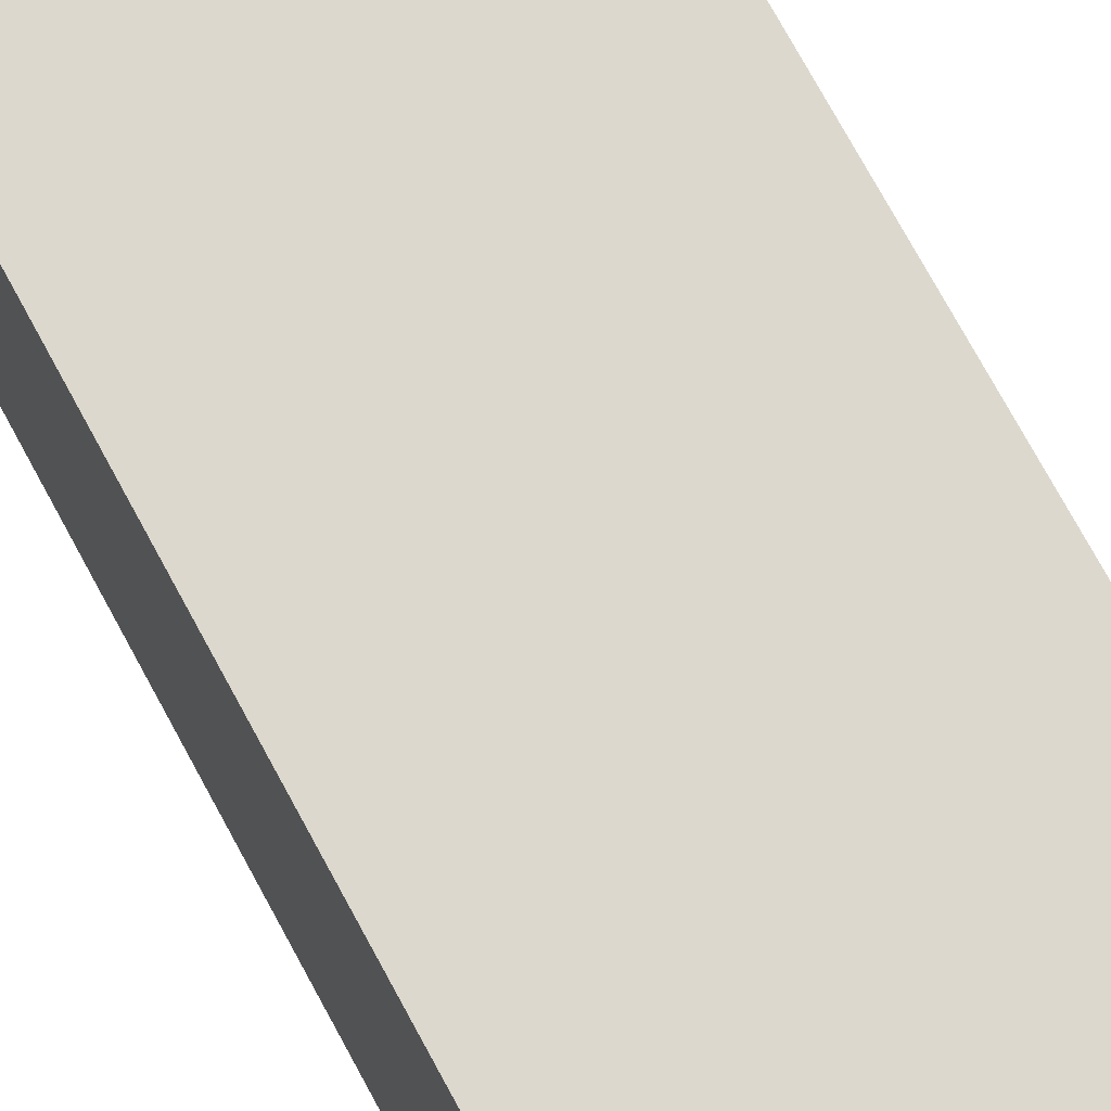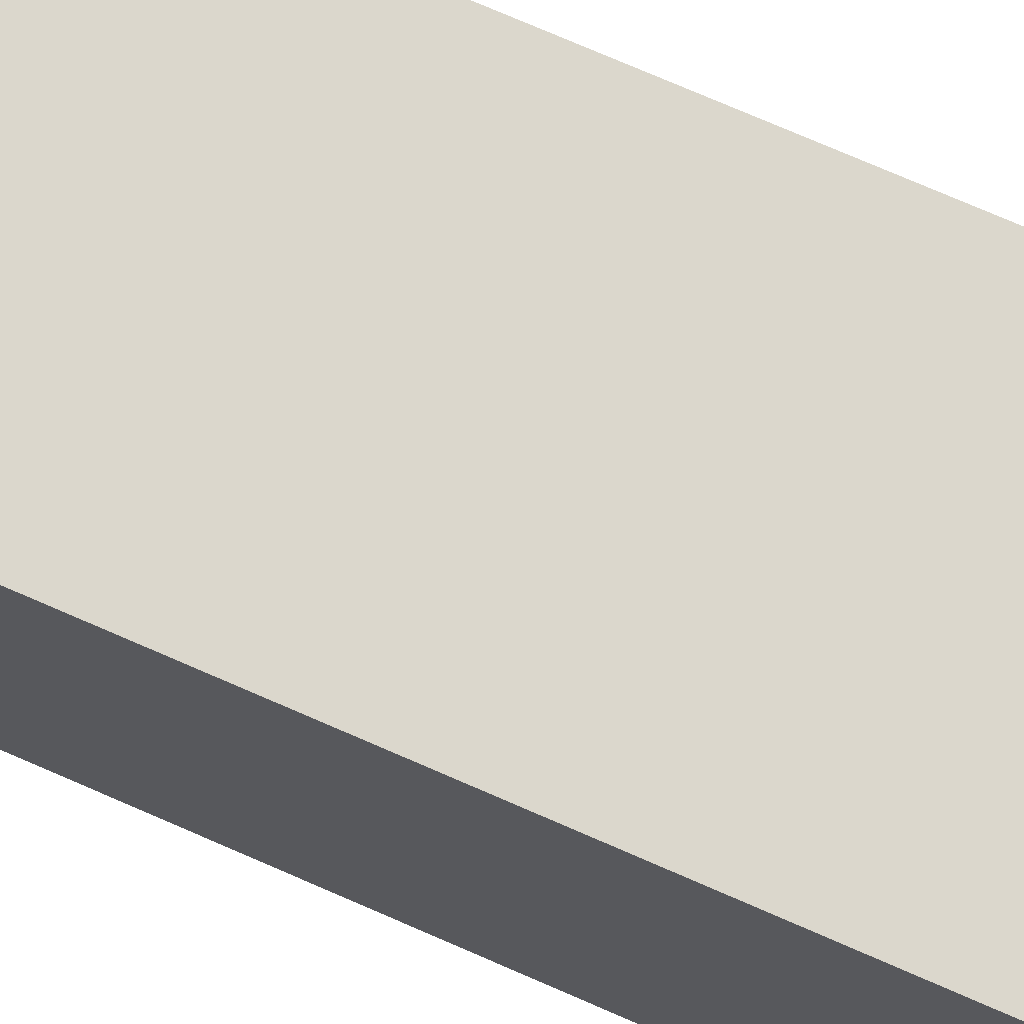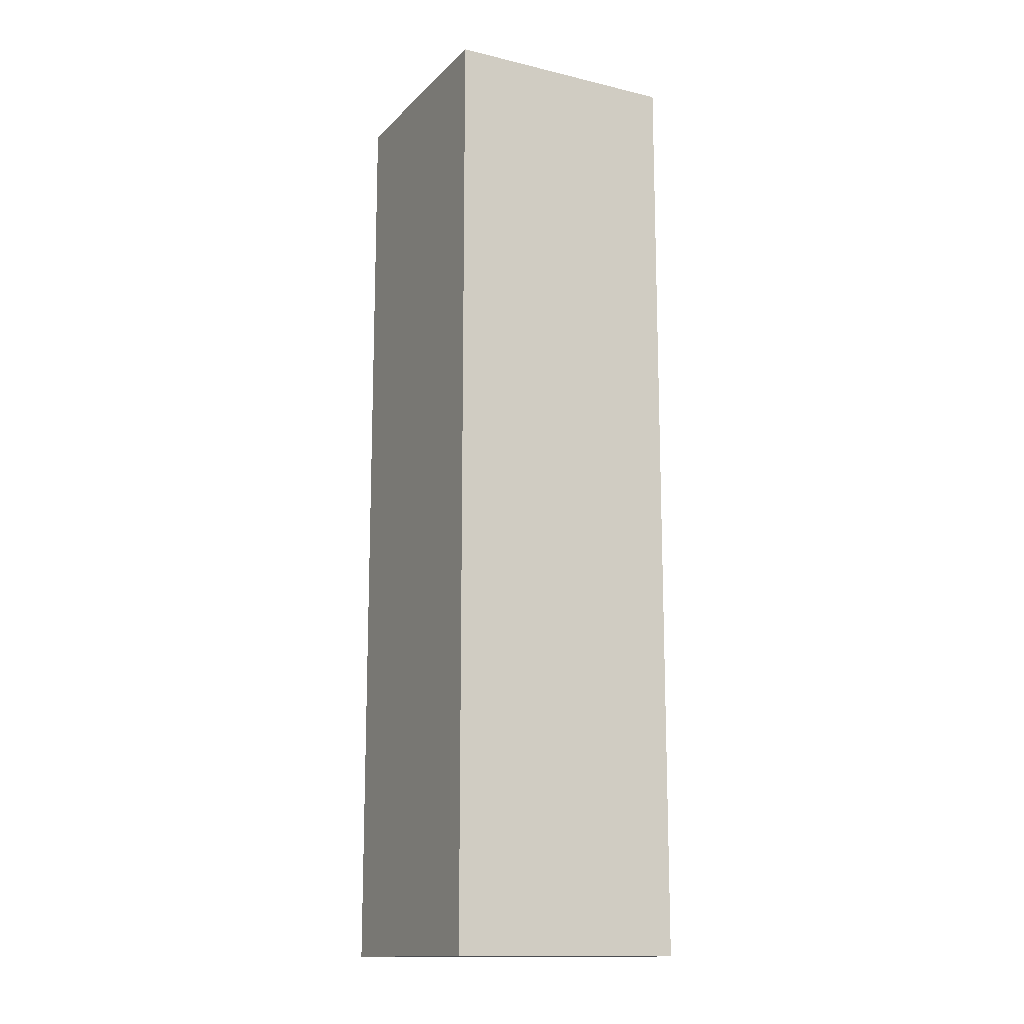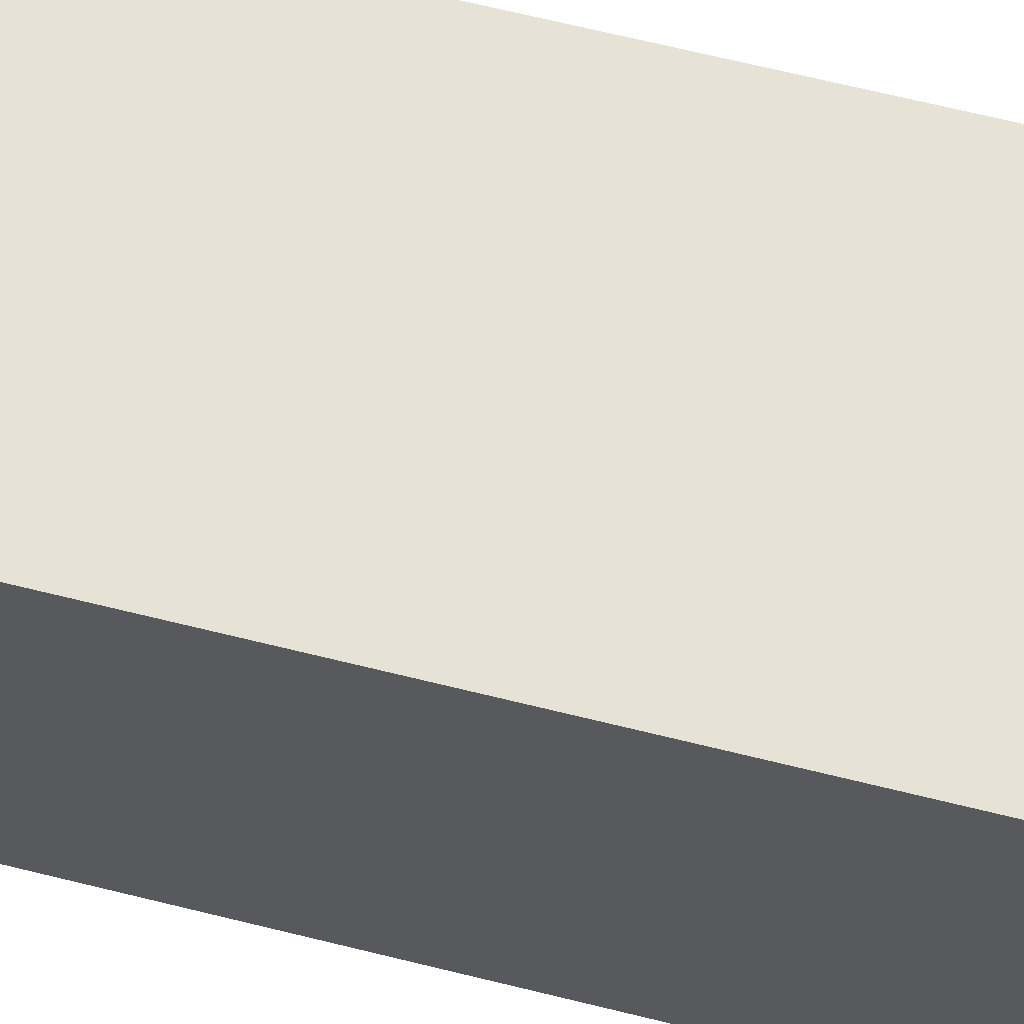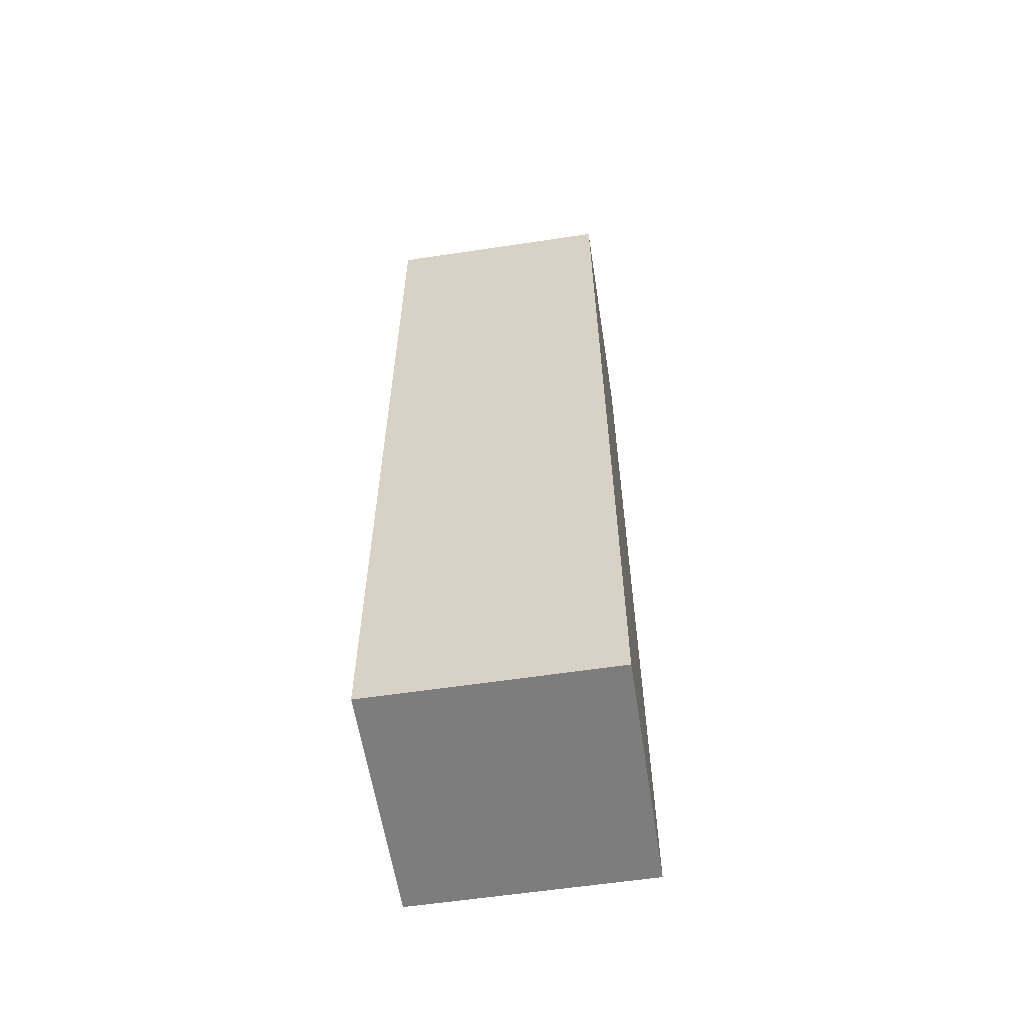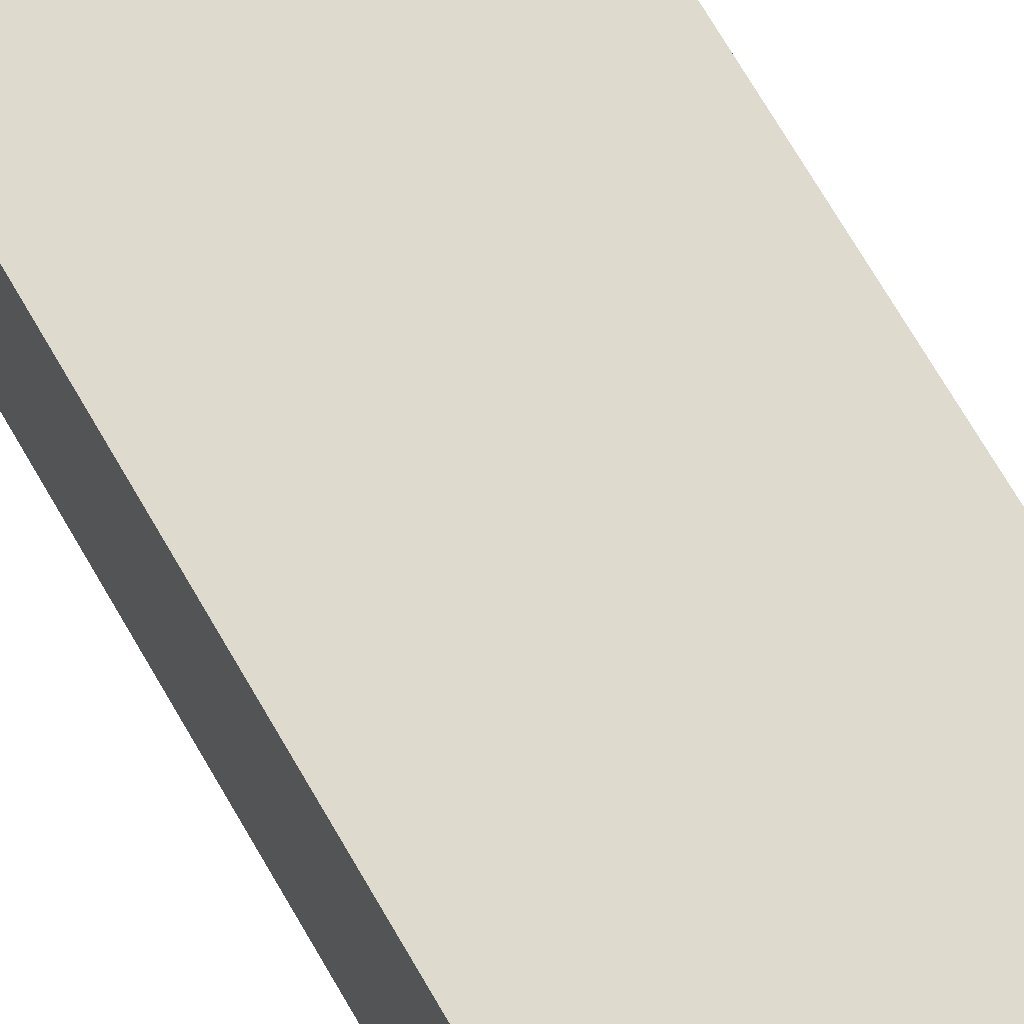
<metadata>
{"format":"obj","ext":"obj","renderer":"f3d","projection":"perspective","resolution":1024,"background":"white","views":[{"elev":72.1,"azim":151.8,"up":"+Y"},{"elev":73.1,"azim":113.7,"up":"+Y"},{"elev":-14.2,"azim":-27.5,"up":"+Z"},{"elev":63.9,"azim":104.3,"up":"+Y"},{"elev":-59.2,"azim":98.8,"up":"+Z"},{"elev":71.2,"azim":-30.1,"up":"+Y"}]}
</metadata>
<code>
o Shotgun_Cube
v 0.75 -0.75 -6
v 0.75 0.75 -6
v 0.75 -0.75 -0
v 0.75 0.75 -0
v -0.75 -0.75 -6
v -0.75 0.75 -6
v -0.75 -0.75 0
v -0.75 0.75 0
v 1.5 0 -2.25
v 3 0 -3.75
v 4.5 0 -5.25
f 1 2 4 3
f 3 4 8 7
f 7 8 6 5
f 5 6 2 1
f 3 7 5 1
f 8 4 2 6

</code>
